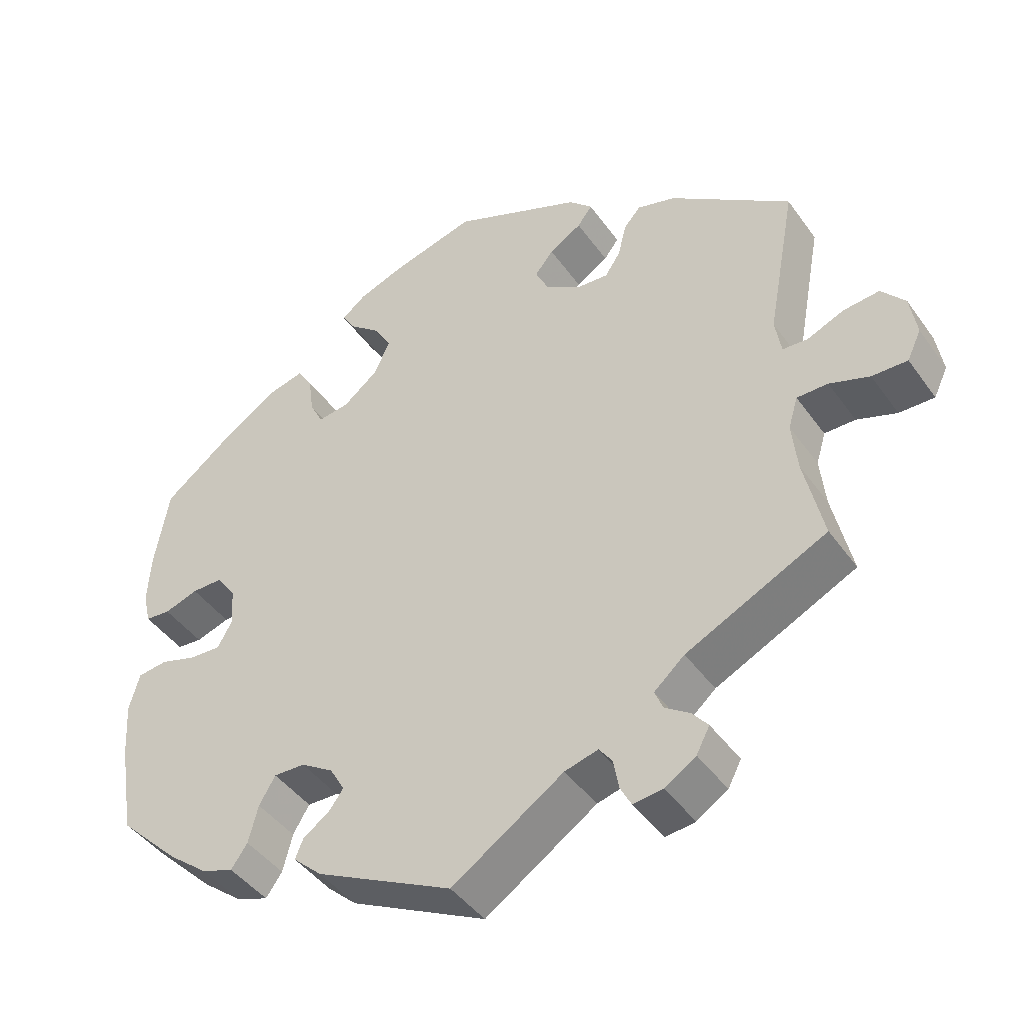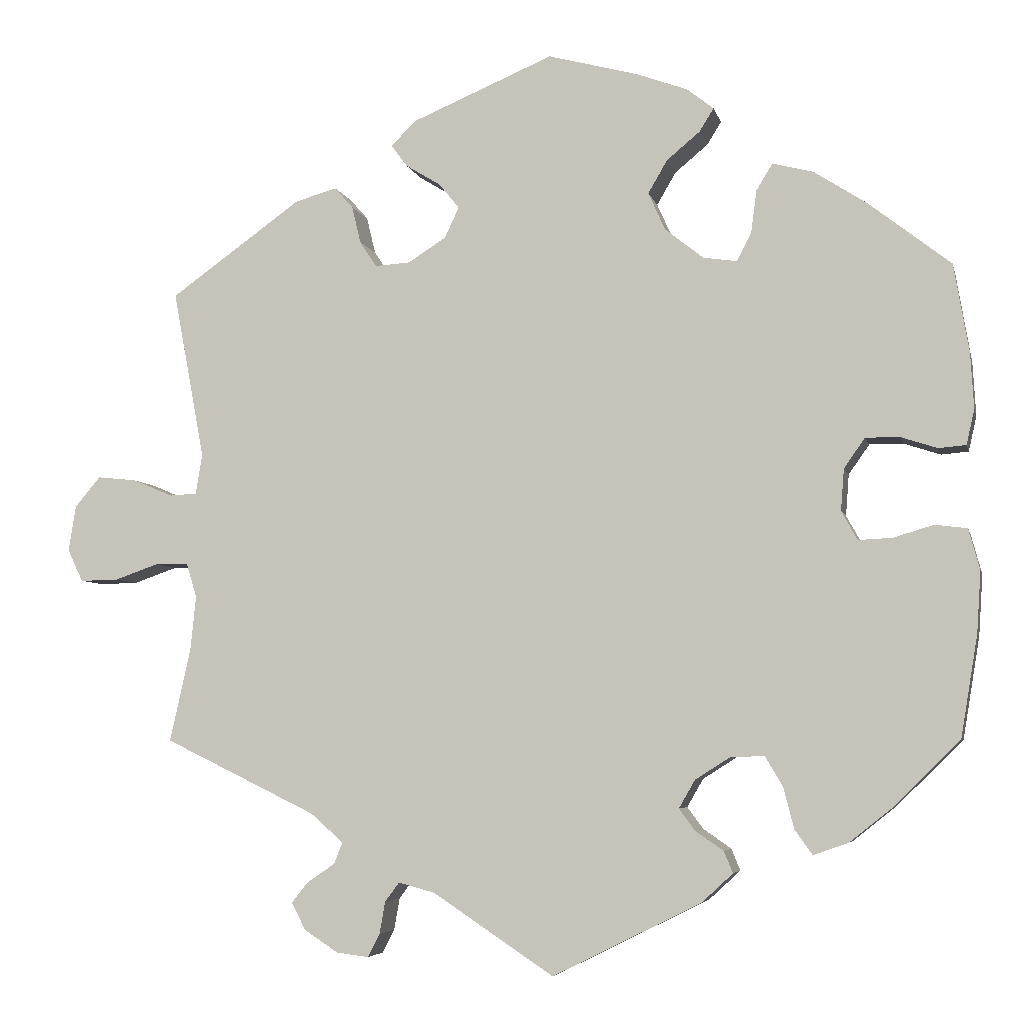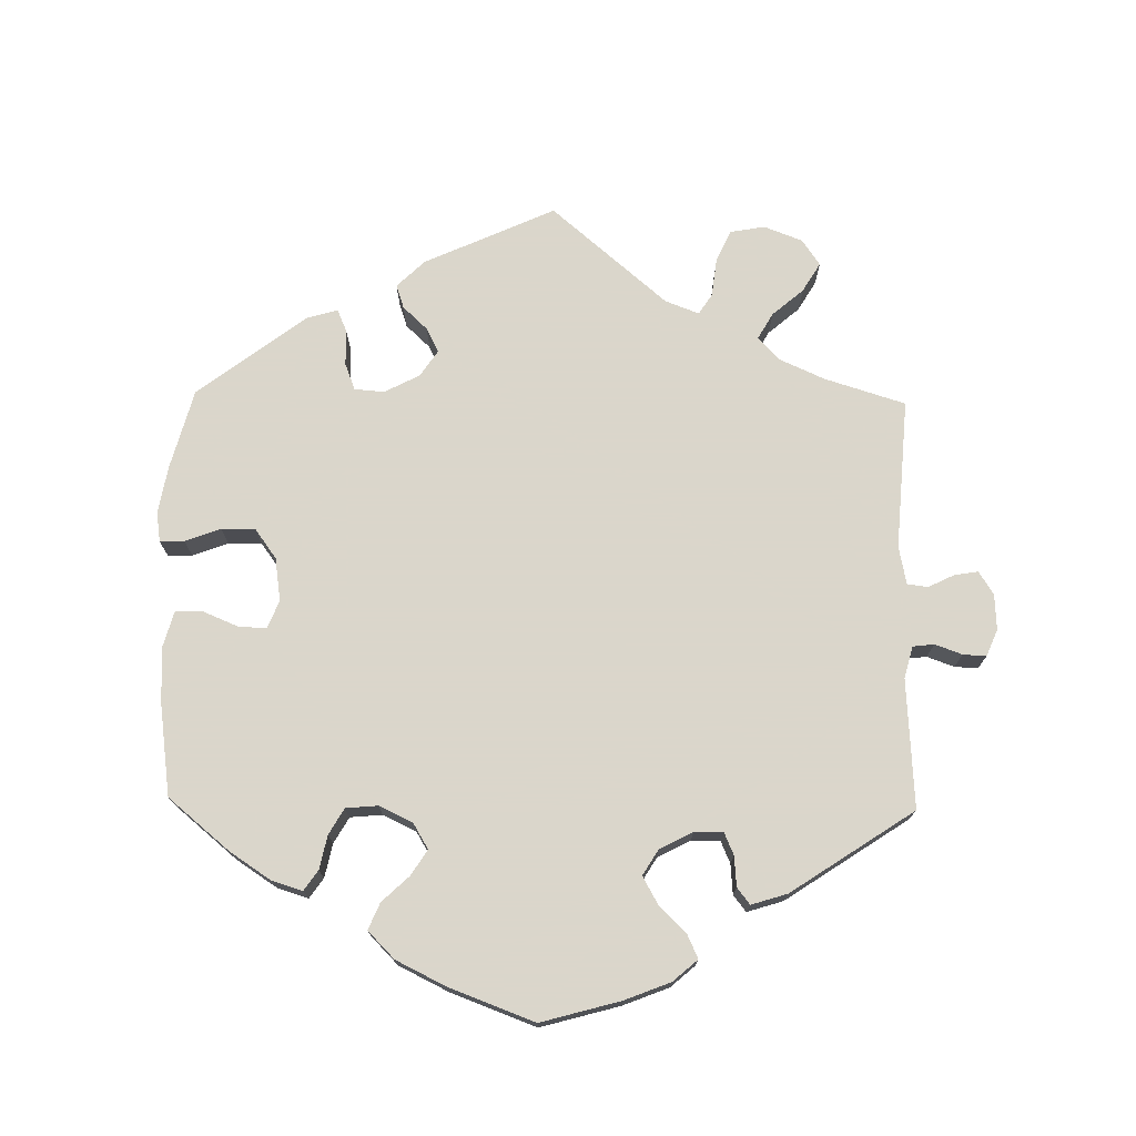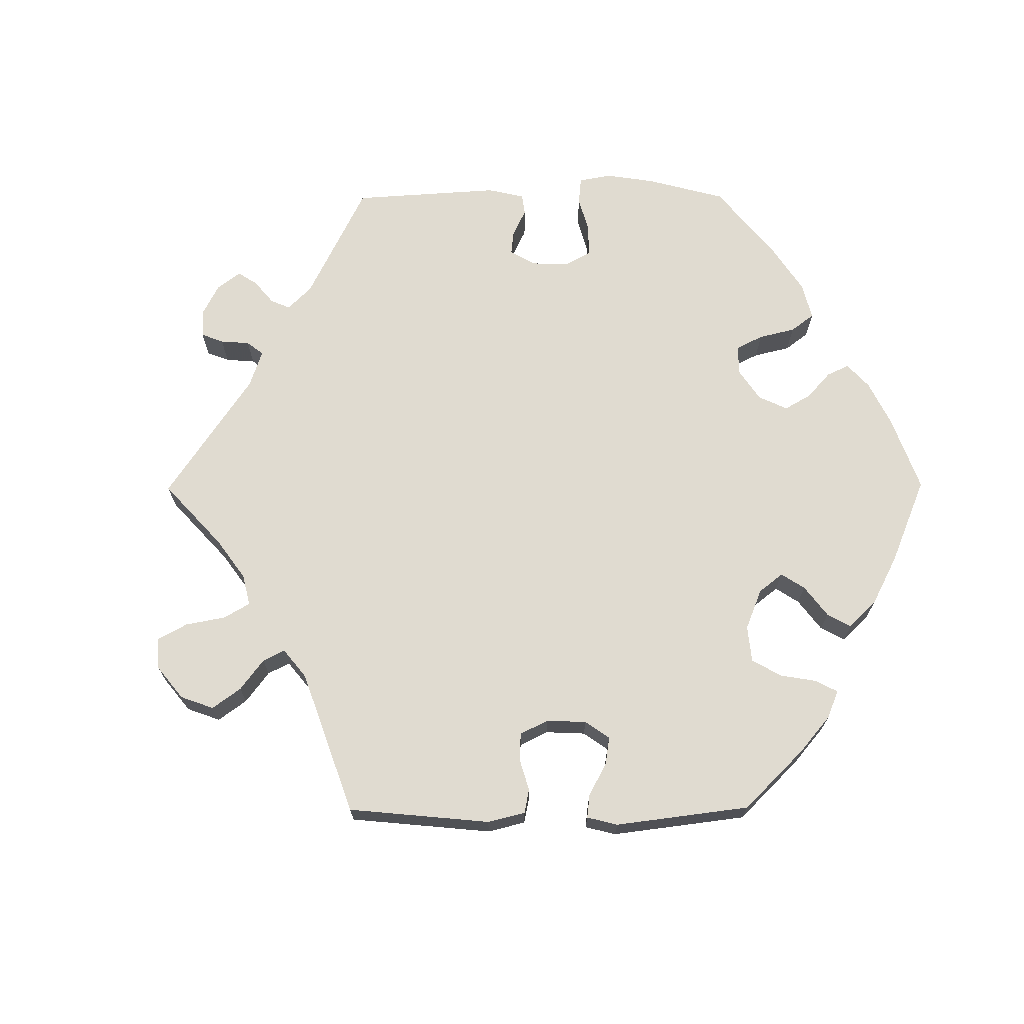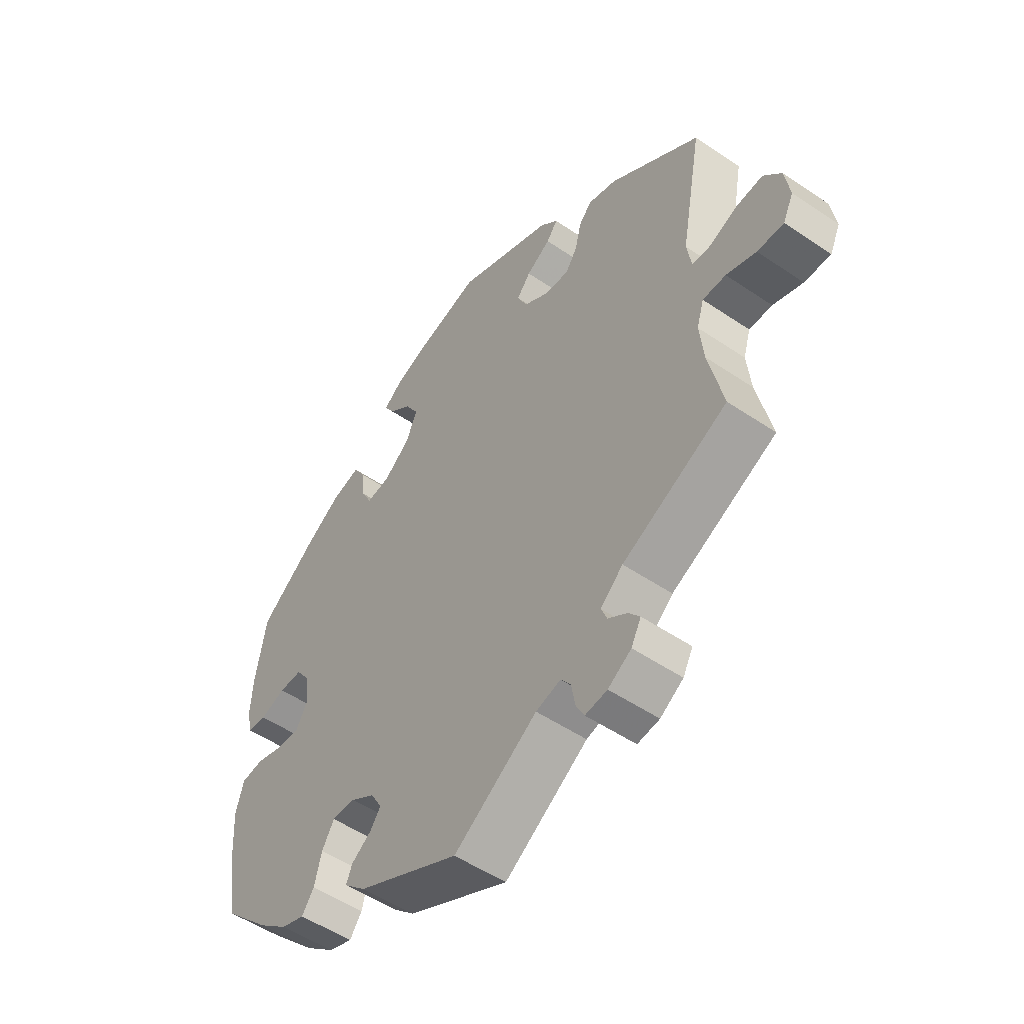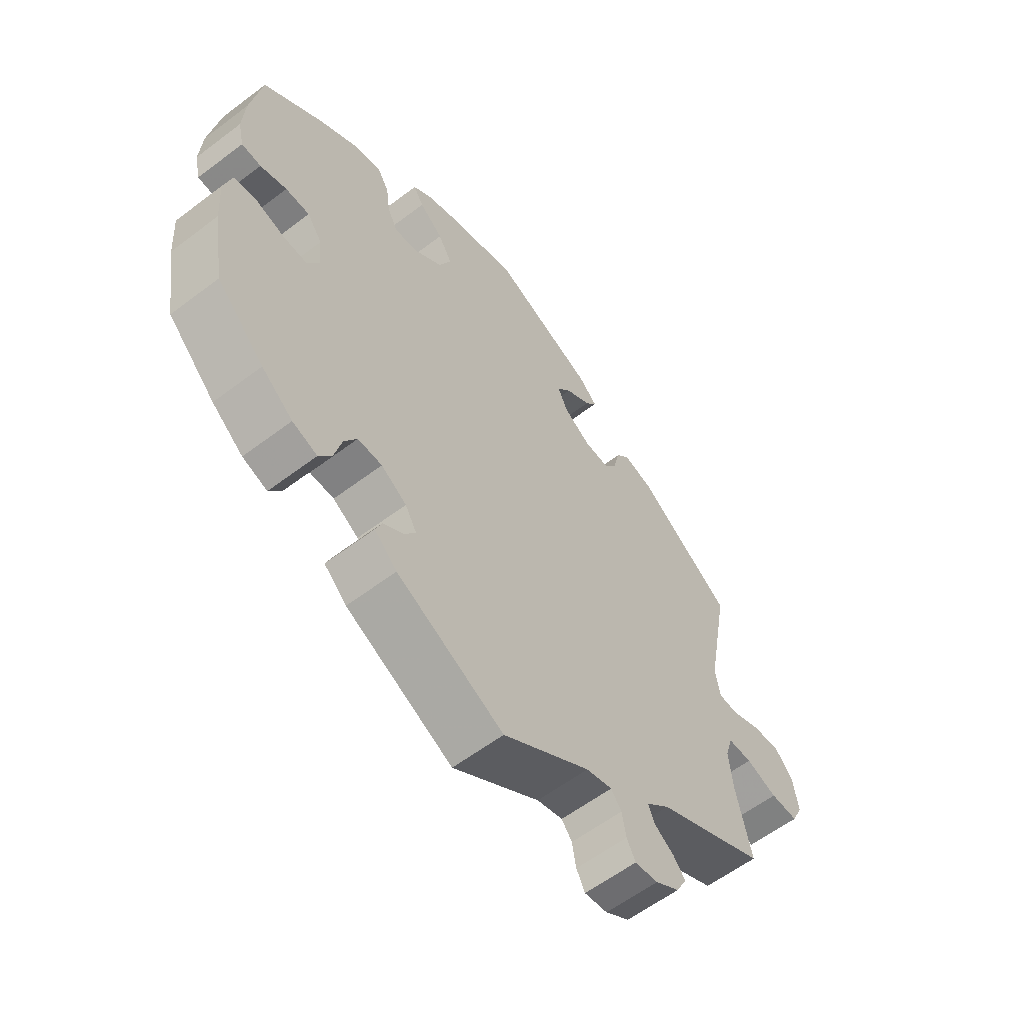
<metadata>
{"format":"obj","ext":"obj","renderer":"f3d","projection":"perspective","resolution":1024,"background":"white","views":[{"elev":-43.9,"azim":-147.1,"up":"+Z"},{"elev":-5.2,"azim":12.5,"up":"+Z"},{"elev":73.7,"azim":120.9,"up":"+Y"},{"elev":69.9,"azim":-30.4,"up":"+Y"},{"elev":-52.1,"azim":-126.3,"up":"+Z"},{"elev":-59.4,"azim":127.9,"up":"+Z"}]}
</metadata>
<code>
v -0.336 0.07 0.406
v -0.284 0.07 0.421
v -0.261 0.07 0.395
v -0.25 0.07 0.349
v -0.229 0.07 0.317
v -0.185 0.07 0.32
v -0.138 0.07 0.35
v -0.12 0.07 0.388
v -0.145 0.07 0.419
v -0.189 0.07 0.446
v -0.209 0.07 0.473
v -0.177 0.07 0.504
v -0.001 0.07 0.578
v 0.112 0.07 0.548
v 0.175 0.07 0.525
v 0.208 0.07 0.499
v 0.19 0.07 0.47
v 0.149 0.07 0.436
v 0.125 0.07 0.395
v 0.146 0.07 0.348
v 0.194 0.07 0.31
v 0.236 0.07 0.304
v 0.254 0.07 0.339
v 0.261 0.07 0.392
v 0.281 0.07 0.425
v 0.332 0.07 0.412
v 0.397 0.07 0.37
v 0.5 0.07 0.29
v 0.519 0.07 0.179
v 0.523 0.07 0.111
v 0.513 0.07 0.067
v 0.479 0.07 0.064
v 0.433 0.07 0.079
v 0.391 0.07 0.079
v 0.365 0.07 0.042
v 0.361 0.07 -0.01
v 0.381 0.07 -0.046
v 0.423 0.07 -0.044
v 0.473 0.07 -0.029
v 0.513 0.07 -0.034
v 0.527 0.07 -0.085
v 0.522 0.07 -0.161
v 0.501 0.07 -0.288
v 0.419 0.07 -0.369
v 0.365 0.07 -0.412
v 0.322 0.07 -0.427
v 0.3 0.07 -0.396
v 0.287 0.07 -0.345
v 0.265 0.07 -0.308
v 0.223 0.07 -0.309
v 0.179 0.07 -0.337
v 0.159 0.07 -0.372
v 0.179 0.07 -0.399
v 0.214 0.07 -0.423
v 0.225 0.07 -0.45
v 0.186 0.07 -0.486
v 0.001 0.07 -0.578
v -0.15 0.07 -0.478
v -0.195 0.07 -0.466
v -0.213 0.07 -0.49
v -0.22 0.07 -0.53
v -0.235 0.07 -0.559
v -0.275 0.07 -0.554
v -0.317 0.07 -0.527
v -0.335 0.07 -0.493
v -0.314 0.07 -0.467
v -0.28 0.07 -0.444
v -0.269 0.07 -0.417
v -0.31 0.07 -0.381
v -0.5 0.07 -0.289
v -0.474 0.07 -0.173
v -0.467 0.07 -0.105
v -0.48 0.07 -0.062
v -0.522 0.07 -0.062
v -0.576 0.07 -0.081
v -0.624 0.07 -0.082
v -0.643 0.07 -0.042
v -0.634 0.07 0.015
v -0.602 0.07 0.053
v -0.553 0.07 0.048
v -0.503 0.07 0.027
v -0.469 0.07 0.029
v -0.461 0.07 0.079
v -0.5 0.07 0.289
v -0.336 0 0.406
v -0.284 0 0.421
v -0.261 0 0.395
v -0.25 0 0.349
v -0.229 0 0.317
v -0.185 0 0.32
v -0.138 0 0.35
v -0.12 0 0.388
v -0.145 0 0.419
v -0.189 0 0.446
v -0.209 0 0.473
v -0.177 0 0.504
v -0.001 0 0.578
v 0.112 0 0.548
v 0.175 0 0.525
v 0.208 0 0.499
v 0.19 0 0.47
v 0.149 0 0.436
v 0.125 0 0.395
v 0.146 0 0.348
v 0.194 0 0.31
v 0.236 0 0.304
v 0.254 0 0.339
v 0.261 0 0.392
v 0.281 0 0.425
v 0.332 0 0.412
v 0.397 0 0.37
v 0.5 0 0.29
v 0.519 0 0.179
v 0.523 0 0.111
v 0.513 0 0.067
v 0.479 0 0.064
v 0.433 0 0.079
v 0.391 0 0.079
v 0.365 0 0.042
v 0.361 0 -0.01
v 0.381 0 -0.046
v 0.423 0 -0.044
v 0.473 0 -0.029
v 0.513 0 -0.034
v 0.527 0 -0.085
v 0.522 0 -0.161
v 0.501 0 -0.288
v 0.419 0 -0.369
v 0.365 0 -0.412
v 0.322 0 -0.427
v 0.3 0 -0.396
v 0.287 0 -0.345
v 0.265 0 -0.308
v 0.223 0 -0.309
v 0.179 0 -0.337
v 0.159 0 -0.372
v 0.179 0 -0.399
v 0.214 0 -0.423
v 0.225 0 -0.45
v 0.186 0 -0.486
v 0.001 0 -0.578
v -0.15 0 -0.478
v -0.195 0 -0.466
v -0.213 0 -0.49
v -0.22 0 -0.53
v -0.235 0 -0.559
v -0.275 0 -0.554
v -0.317 0 -0.527
v -0.335 0 -0.493
v -0.314 0 -0.467
v -0.28 0 -0.444
v -0.269 0 -0.417
v -0.31 0 -0.381
v -0.5 0 -0.289
v -0.474 0 -0.173
v -0.467 0 -0.105
v -0.48 0 -0.062
v -0.522 0 -0.062
v -0.576 0 -0.081
v -0.624 0 -0.082
v -0.643 0 -0.042
v -0.634 0 0.015
v -0.602 0 0.053
v -0.553 0 0.048
v -0.503 0 0.027
v -0.469 0 0.029
v -0.461 0 0.079
v -0.5 0 0.289
f 83 84 1 2
f 82 83 2 3
f 78 79 80 81
f 78 81 82
f 77 78 82
f 74 75 76 77
f 73 74 77 82
f 72 73 82 3
f 69 70 71
f 68 69 71 72
f 64 65 66 67
f 62 63 64 67
f 60 61 62 67
f 59 60 67 68
f 58 59 68 72
f 53 54 55 56
f 52 53 56 57
f 51 52 57 58
f 45 46 47 48
f 45 48 49
f 44 45 49
f 43 44 49
f 42 43 49 50
f 38 39 40 41
f 37 38 41 42
f 30 31 32 33
f 30 33 34
f 29 30 34
f 28 29 34
f 27 28 34 35
f 23 24 25 26
f 22 23 26 27
f 15 16 17 18
f 15 18 19
f 14 15 19
f 13 14 19
f 12 13 19 20
f 9 10 11 12
f 8 9 12 20
f 58 72 3 4
f 50 51 58
f 37 42 50 58
f 36 37 58
f 35 36 58
f 22 27 35 58
f 21 22 58
f 7 8 20 21
f 6 7 21 58
f 5 6 58
f 4 5 58
f 86 85 168 167
f 87 86 167 166
f 165 164 163 162
f 166 165 162
f 166 162 161
f 161 160 159 158
f 166 161 158 157
f 87 166 157 156
f 155 154 153
f 156 155 153 152
f 151 150 149 148
f 151 148 147 146
f 151 146 145 144
f 152 151 144 143
f 156 152 143 142
f 140 139 138 137
f 141 140 137 136
f 142 141 136 135
f 132 131 130 129
f 133 132 129
f 133 129 128
f 133 128 127
f 134 133 127 126
f 125 124 123 122
f 126 125 122 121
f 117 116 115 114
f 118 117 114
f 118 114 113
f 118 113 112
f 119 118 112 111
f 110 109 108 107
f 111 110 107 106
f 102 101 100 99
f 103 102 99
f 103 99 98
f 103 98 97
f 104 103 97 96
f 96 95 94 93
f 104 96 93 92
f 88 87 156 142
f 142 135 134
f 142 134 126 121
f 142 121 120
f 142 120 119
f 142 119 111 106
f 142 106 105
f 105 104 92 91
f 142 105 91 90
f 142 90 89
f 142 89 88
f 1 85 86 2
f 2 86 87 3
f 3 87 88 4
f 4 88 89 5
f 5 89 90 6
f 6 90 91 7
f 7 91 92 8
f 8 92 93 9
f 9 93 94 10
f 10 94 95 11
f 11 95 96 12
f 12 96 97 13
f 13 97 98 14
f 14 98 99 15
f 15 99 100 16
f 16 100 101 17
f 17 101 102 18
f 18 102 103 19
f 19 103 104 20
f 20 104 105 21
f 21 105 106 22
f 22 106 107 23
f 23 107 108 24
f 24 108 109 25
f 25 109 110 26
f 26 110 111 27
f 27 111 112 28
f 28 112 113 29
f 29 113 114 30
f 30 114 115 31
f 31 115 116 32
f 32 116 117 33
f 33 117 118 34
f 34 118 119 35
f 35 119 120 36
f 36 120 121 37
f 37 121 122 38
f 38 122 123 39
f 39 123 124 40
f 40 124 125 41
f 41 125 126 42
f 42 126 127 43
f 43 127 128 44
f 44 128 129 45
f 45 129 130 46
f 46 130 131 47
f 47 131 132 48
f 48 132 133 49
f 49 133 134 50
f 50 134 135 51
f 51 135 136 52
f 52 136 137 53
f 53 137 138 54
f 54 138 139 55
f 55 139 140 56
f 56 140 141 57
f 57 141 142 58
f 58 142 143 59
f 59 143 144 60
f 60 144 145 61
f 61 145 146 62
f 62 146 147 63
f 63 147 148 64
f 64 148 149 65
f 65 149 150 66
f 66 150 151 67
f 67 151 152 68
f 68 152 153 69
f 69 153 154 70
f 70 154 155 71
f 71 155 156 72
f 72 156 157 73
f 73 157 158 74
f 74 158 159 75
f 75 159 160 76
f 76 160 161 77
f 77 161 162 78
f 78 162 163 79
f 79 163 164 80
f 80 164 165 81
f 81 165 166 82
f 82 166 167 83
f 83 167 168 84
f 84 168 85 1

</code>
